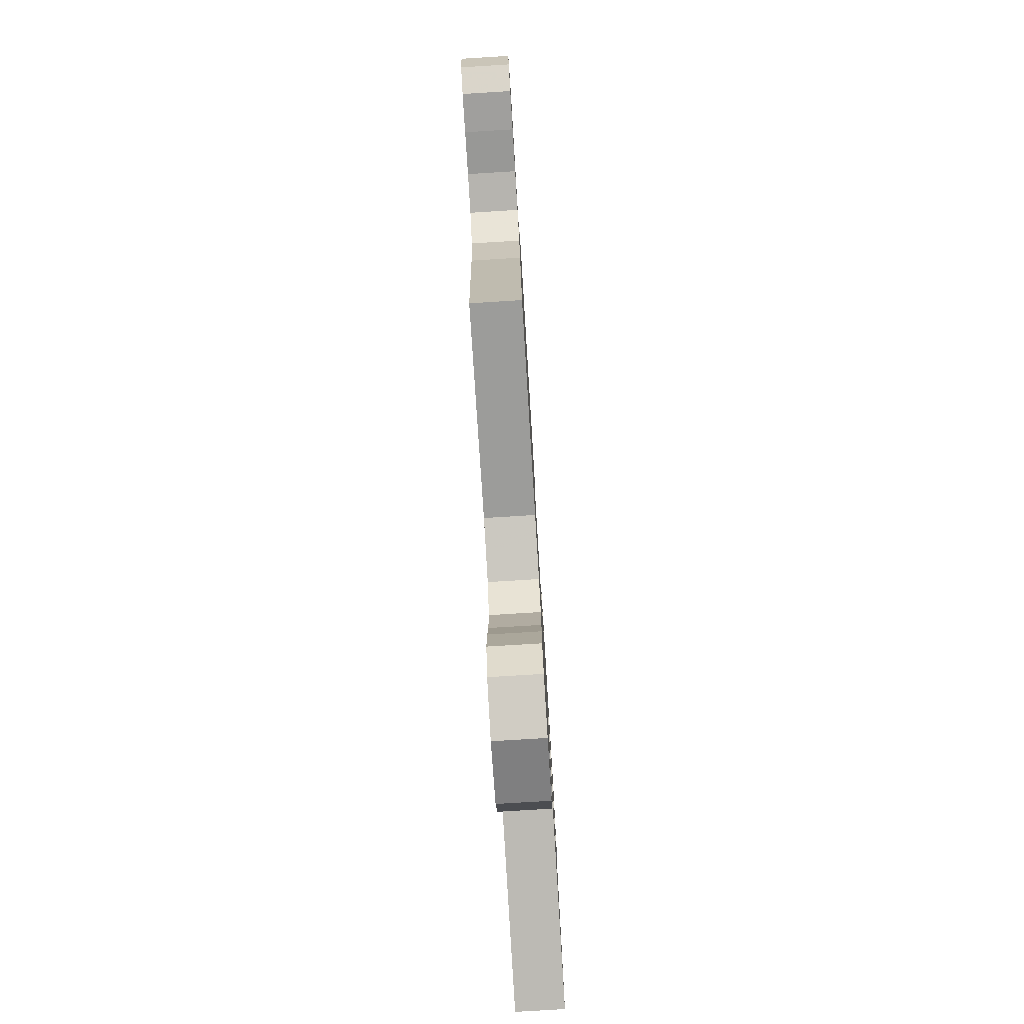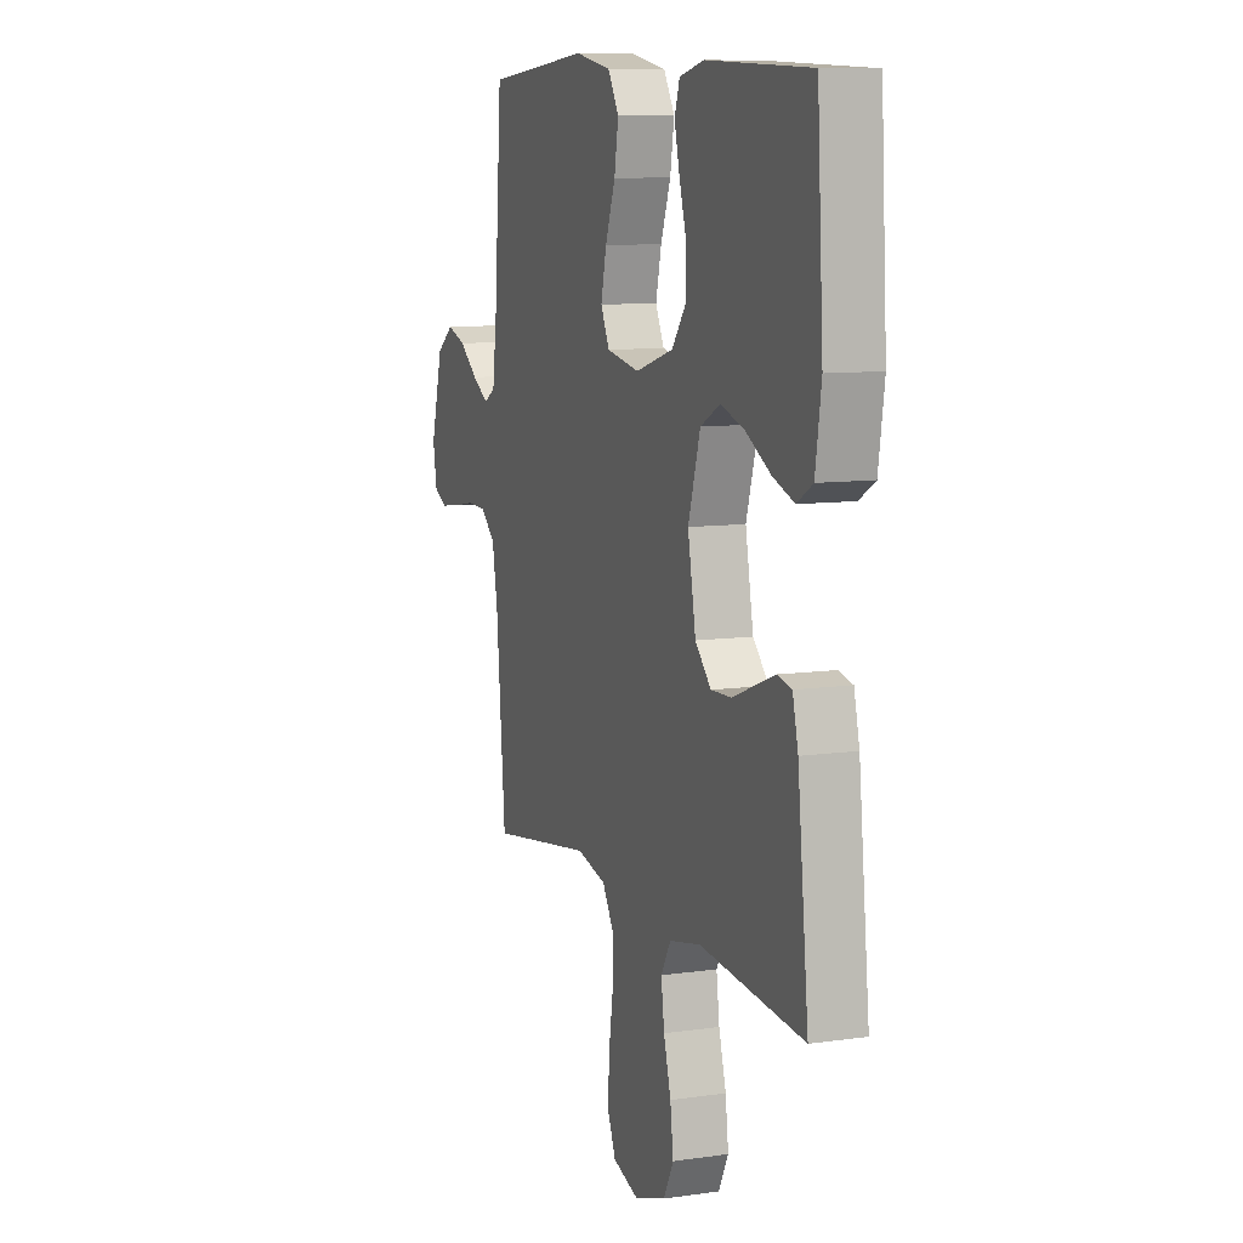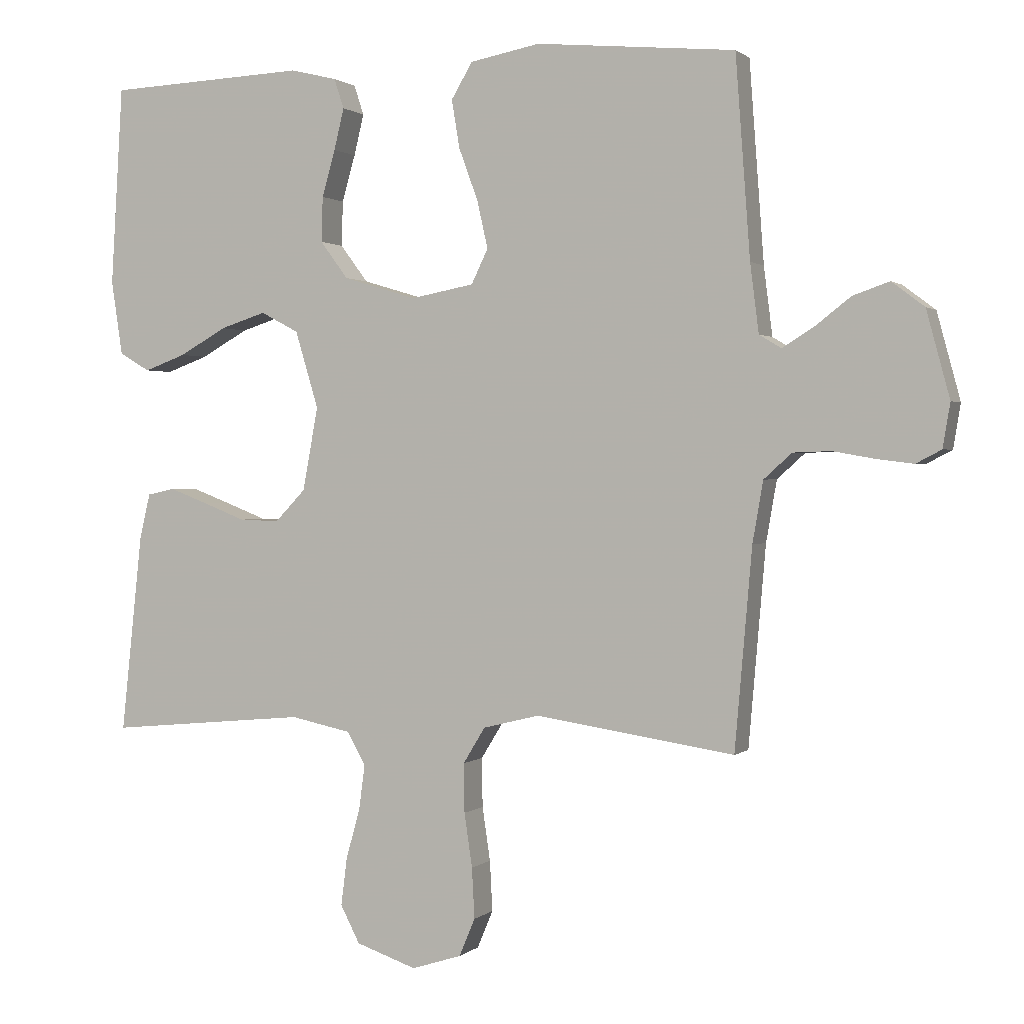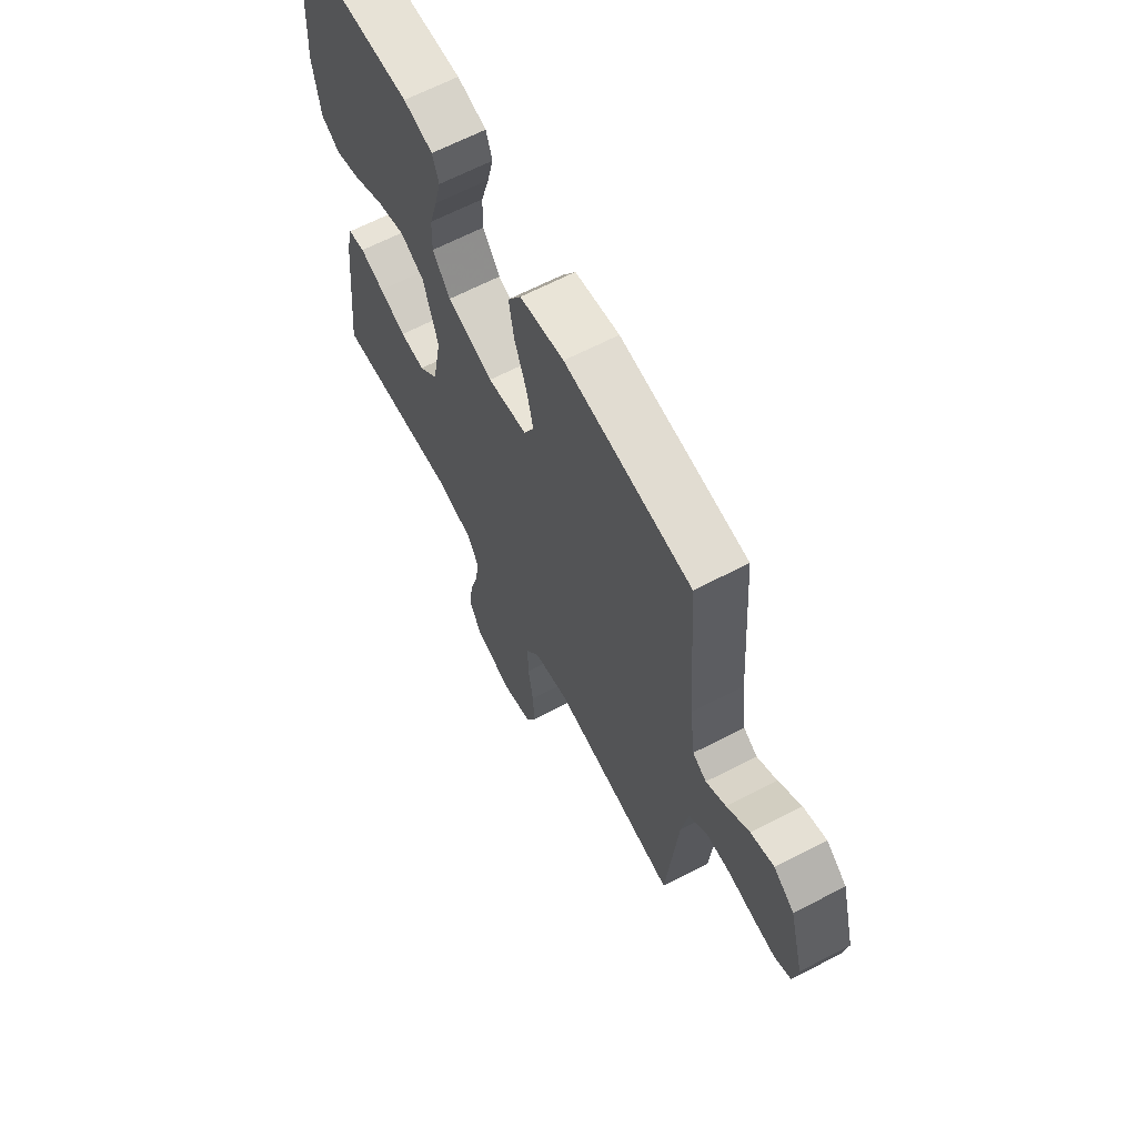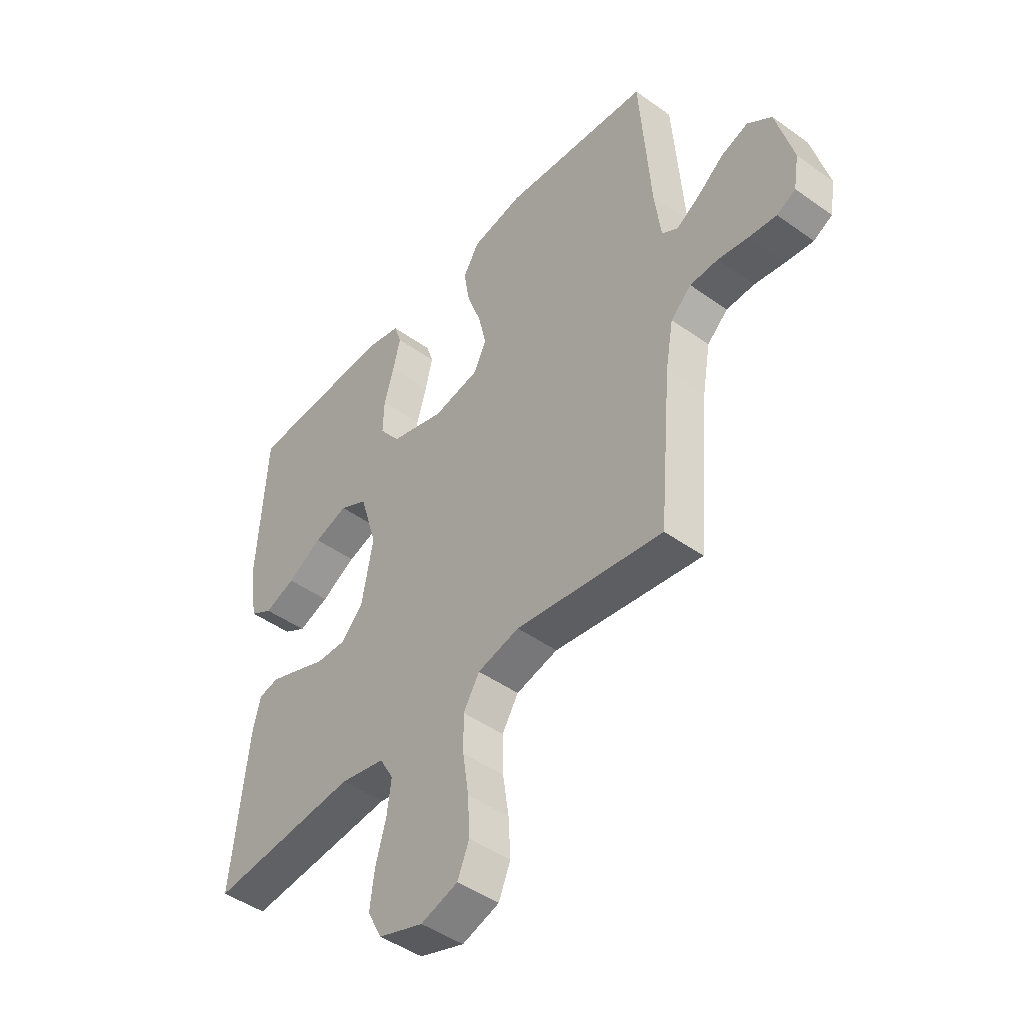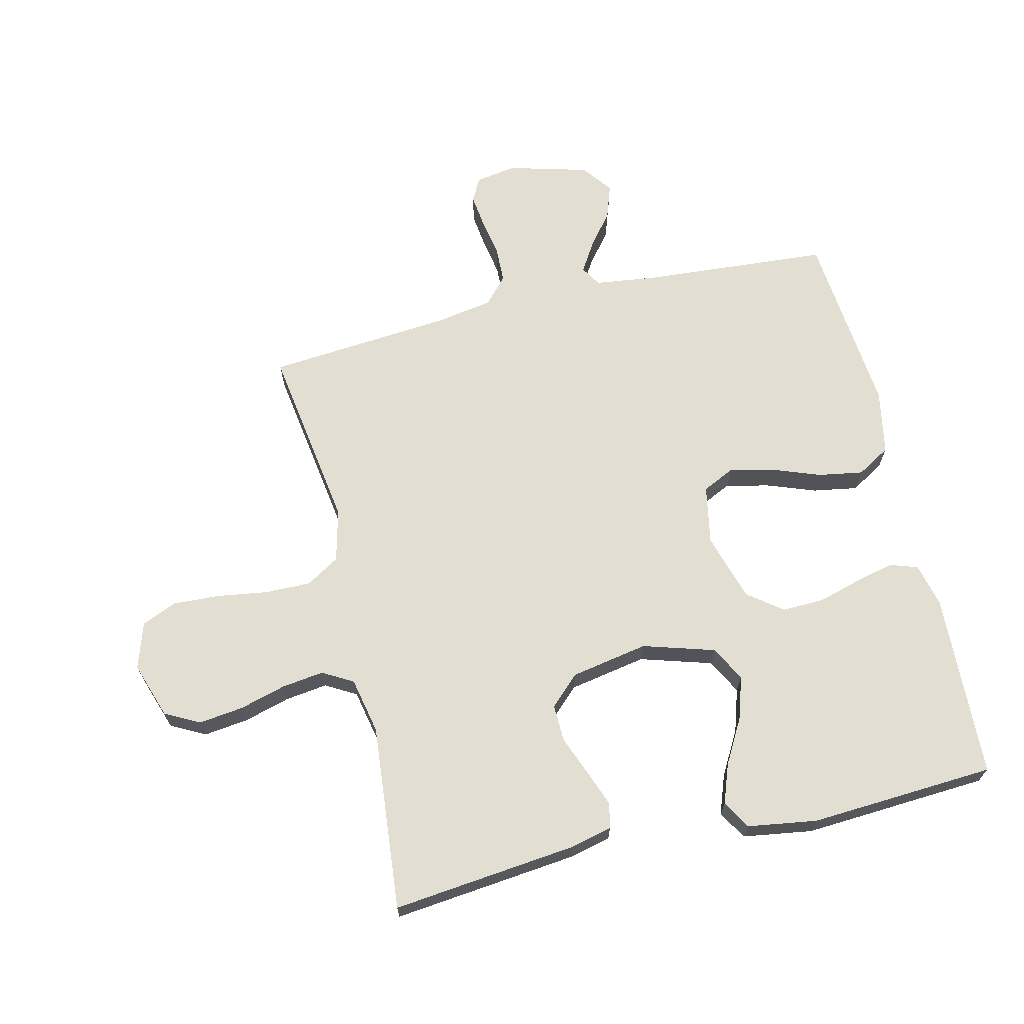
<metadata>
{"format":"obj","ext":"obj","renderer":"f3d","projection":"perspective","resolution":1024,"background":"white","views":[{"elev":-78.4,"azim":93.5,"up":"+Z"},{"elev":9.5,"azim":-110.6,"up":"+Z"},{"elev":1.0,"azim":21.9,"up":"+Z"},{"elev":65.1,"azim":62.4,"up":"+Z"},{"elev":-45.9,"azim":50.6,"up":"+Z"},{"elev":67.5,"azim":-103.3,"up":"+Y"}]}
</metadata>
<code>
v -0.5 0.07 0.5
v -0.2 0.07 0.513
v -0.13 0.07 0.496
v -0.115 0.07 0.451
v -0.13 0.07 0.389
v -0.15 0.07 0.319
v -0.152 0.07 0.251
v -0.11 0.07 0.195
v 0 0.07 0.162
v 0.095 0.07 0.18
v 0.12 0.07 0.232
v 0.104 0.07 0.303
v 0.075 0.07 0.382
v 0.063 0.07 0.454
v 0.095 0.07 0.508
v 0.2 0.07 0.528
v 0.5 0.07 0.5
v 0.522 0.07 0.2
v 0.535 0.07 0.097
v 0.568 0.07 0.077
v 0.615 0.07 0.106
v 0.669 0.07 0.148
v 0.724 0.07 0.167
v 0.773 0.07 0.13
v 0.808 0.07 0
v 0.797 0.07 -0.066
v 0.759 0.07 -0.086
v 0.703 0.07 -0.079
v 0.641 0.07 -0.068
v 0.584 0.07 -0.07
v 0.542 0.07 -0.108
v 0.526 0.07 -0.2
v 0.5 0.07 -0.5
v 0.2 0.07 -0.455
v 0.115 0.07 -0.476
v 0.082 0.07 -0.53
v 0.083 0.07 -0.604
v 0.095 0.07 -0.685
v 0.099 0.07 -0.761
v 0.075 0.07 -0.818
v 0 0.07 -0.842
v -0.091 0.07 -0.811
v -0.12 0.07 -0.755
v -0.111 0.07 -0.683
v -0.09 0.07 -0.608
v -0.081 0.07 -0.54
v -0.109 0.07 -0.491
v -0.2 0.07 -0.472
v -0.5 0.07 -0.5
v -0.468 0.07 -0.2
v -0.452 0.07 -0.133
v -0.411 0.07 -0.124
v -0.353 0.07 -0.146
v -0.289 0.07 -0.171
v -0.229 0.07 -0.173
v -0.183 0.07 -0.125
v -0.16 0.07 0
v -0.195 0.07 0.116
v -0.252 0.07 0.146
v -0.321 0.07 0.124
v -0.392 0.07 0.084
v -0.455 0.07 0.061
v -0.501 0.07 0.088
v -0.518 0.07 0.2
v -0.5 0 0.5
v -0.2 0 0.513
v -0.13 0 0.496
v -0.115 0 0.451
v -0.13 0 0.389
v -0.15 0 0.319
v -0.152 0 0.251
v -0.11 0 0.195
v 0 0 0.162
v 0.095 0 0.18
v 0.12 0 0.232
v 0.104 0 0.303
v 0.075 0 0.382
v 0.063 0 0.454
v 0.095 0 0.508
v 0.2 0 0.528
v 0.5 0 0.5
v 0.522 0 0.2
v 0.535 0 0.097
v 0.568 0 0.077
v 0.615 0 0.106
v 0.669 0 0.148
v 0.724 0 0.167
v 0.773 0 0.13
v 0.808 0 0
v 0.797 0 -0.066
v 0.759 0 -0.086
v 0.703 0 -0.079
v 0.641 0 -0.068
v 0.584 0 -0.07
v 0.542 0 -0.108
v 0.526 0 -0.2
v 0.5 0 -0.5
v 0.2 0 -0.455
v 0.115 0 -0.476
v 0.082 0 -0.53
v 0.083 0 -0.604
v 0.095 0 -0.685
v 0.099 0 -0.761
v 0.075 0 -0.818
v 0 0 -0.842
v -0.091 0 -0.811
v -0.12 0 -0.755
v -0.111 0 -0.683
v -0.09 0 -0.608
v -0.081 0 -0.54
v -0.109 0 -0.491
v -0.2 0 -0.472
v -0.5 0 -0.5
v -0.468 0 -0.2
v -0.452 0 -0.133
v -0.411 0 -0.124
v -0.353 0 -0.146
v -0.289 0 -0.171
v -0.229 0 -0.173
v -0.183 0 -0.125
v -0.16 0 0
v -0.195 0 0.116
v -0.252 0 0.146
v -0.321 0 0.124
v -0.392 0 0.084
v -0.455 0 0.061
v -0.501 0 0.088
v -0.518 0 0.2
f 4 5 6
f 3 4 6
f 2 3 6
f 1 2 6
f 64 1 6
f 63 64 6
f 62 63 6
f 61 62 6
f 60 61 6
f 59 60 6 7
f 58 59 7 8
f 57 58 8 9
f 56 57 9 10
f 52 53 54
f 51 52 54
f 50 51 54
f 49 50 54
f 48 49 54
f 47 48 54 55
f 46 47 55 56
f 43 44 45
f 42 43 45
f 41 42 45
f 40 41 45
f 39 40 45
f 38 39 45
f 37 38 45
f 36 37 45 46
f 46 56 10
f 36 46 10
f 35 36 10
f 32 33 34
f 35 10 11
f 34 35 11
f 32 34 11
f 31 32 11
f 27 28 29
f 26 27 29
f 25 26 29
f 24 25 29
f 23 24 29
f 22 23 29
f 21 22 29
f 20 21 29 30
f 31 11 12
f 30 31 12
f 20 30 12
f 19 20 12
f 16 17 18
f 16 18 19
f 15 16 19
f 14 15 19
f 13 14 19
f 12 13 19
f 70 69 68
f 70 68 67
f 70 67 66
f 70 66 65
f 70 65 128
f 70 128 127
f 70 127 126
f 70 126 125
f 70 125 124
f 71 70 124 123
f 72 71 123 122
f 73 72 122 121
f 74 73 121 120
f 118 117 116
f 118 116 115
f 118 115 114
f 118 114 113
f 118 113 112
f 119 118 112 111
f 120 119 111 110
f 109 108 107
f 109 107 106
f 109 106 105
f 109 105 104
f 109 104 103
f 109 103 102
f 109 102 101
f 110 109 101 100
f 74 120 110
f 74 110 100
f 74 100 99
f 98 97 96
f 75 74 99
f 75 99 98
f 75 98 96
f 75 96 95
f 93 92 91
f 93 91 90
f 93 90 89
f 93 89 88
f 93 88 87
f 93 87 86
f 93 86 85
f 94 93 85 84
f 76 75 95
f 76 95 94
f 76 94 84
f 76 84 83
f 82 81 80
f 83 82 80
f 83 80 79
f 83 79 78
f 83 78 77
f 83 77 76
f 1 65 66 2
f 2 66 67 3
f 3 67 68 4
f 4 68 69 5
f 5 69 70 6
f 6 70 71 7
f 7 71 72 8
f 8 72 73 9
f 9 73 74 10
f 10 74 75 11
f 11 75 76 12
f 12 76 77 13
f 13 77 78 14
f 14 78 79 15
f 15 79 80 16
f 16 80 81 17
f 17 81 82 18
f 18 82 83 19
f 19 83 84 20
f 20 84 85 21
f 21 85 86 22
f 22 86 87 23
f 23 87 88 24
f 24 88 89 25
f 25 89 90 26
f 26 90 91 27
f 27 91 92 28
f 28 92 93 29
f 29 93 94 30
f 30 94 95 31
f 31 95 96 32
f 32 96 97 33
f 33 97 98 34
f 34 98 99 35
f 35 99 100 36
f 36 100 101 37
f 37 101 102 38
f 38 102 103 39
f 39 103 104 40
f 40 104 105 41
f 41 105 106 42
f 42 106 107 43
f 43 107 108 44
f 44 108 109 45
f 45 109 110 46
f 46 110 111 47
f 47 111 112 48
f 48 112 113 49
f 49 113 114 50
f 50 114 115 51
f 51 115 116 52
f 52 116 117 53
f 53 117 118 54
f 54 118 119 55
f 55 119 120 56
f 56 120 121 57
f 57 121 122 58
f 58 122 123 59
f 59 123 124 60
f 60 124 125 61
f 61 125 126 62
f 62 126 127 63
f 63 127 128 64
f 64 128 65 1

</code>
